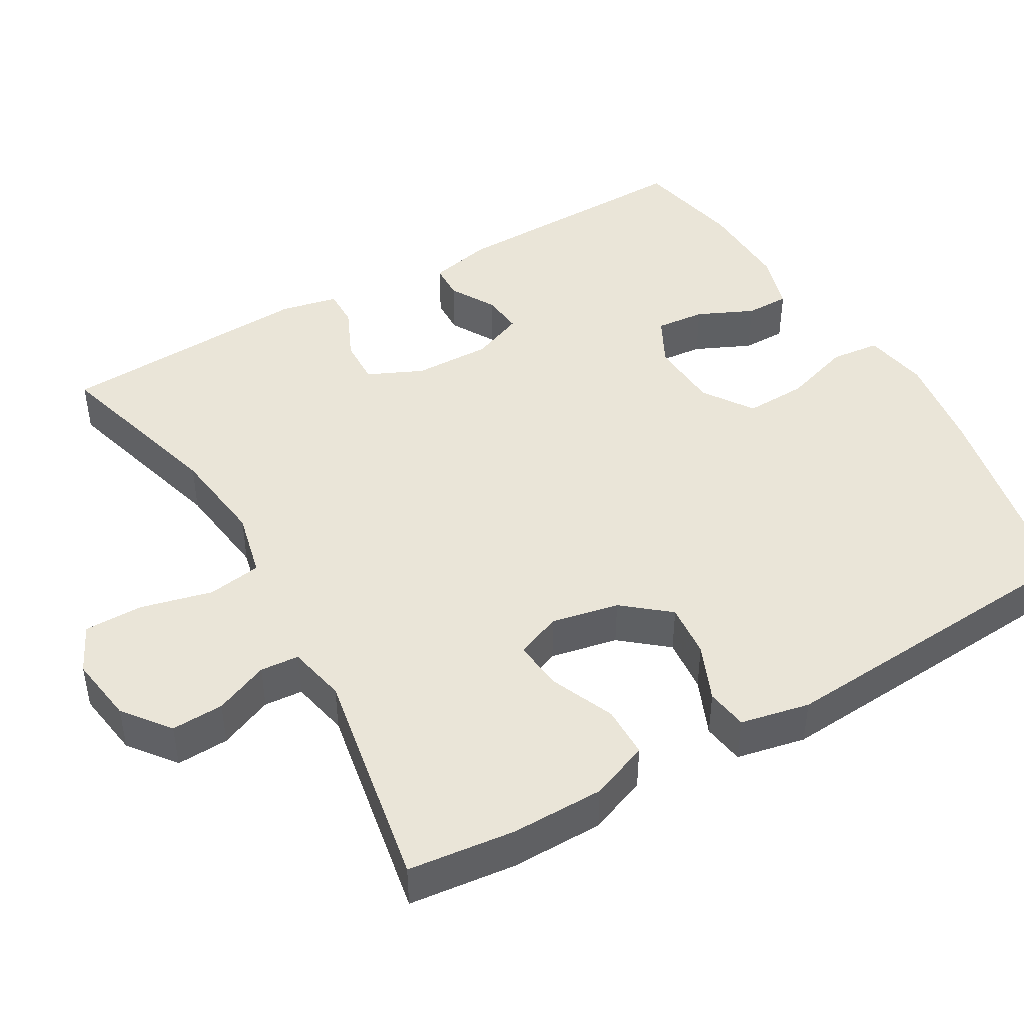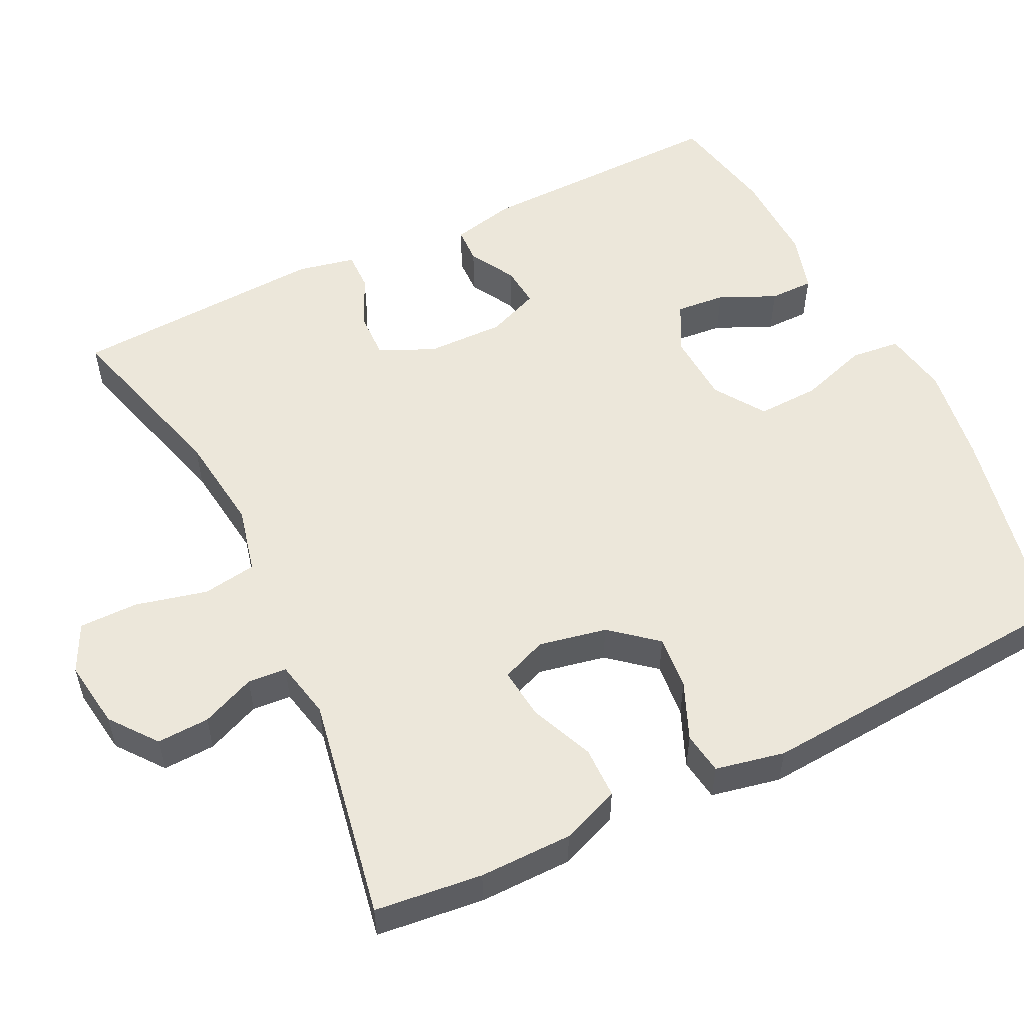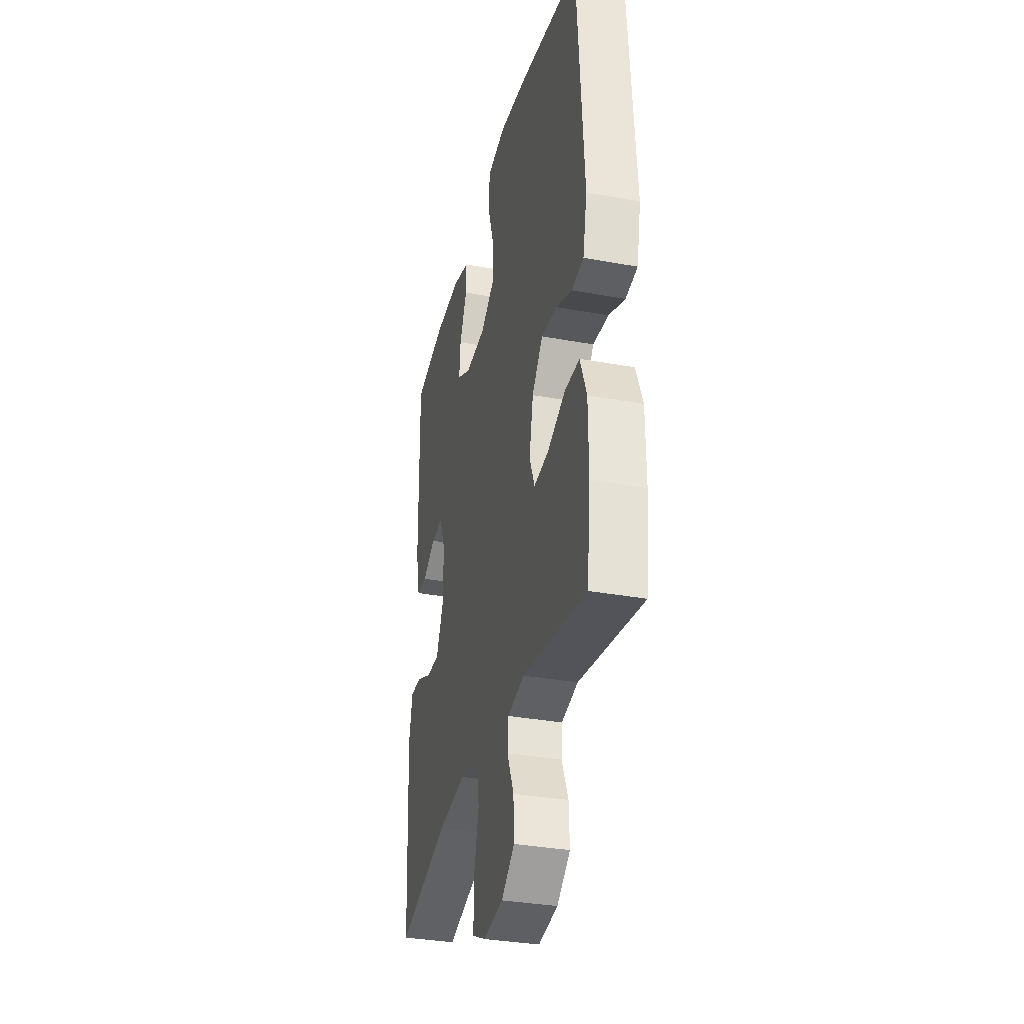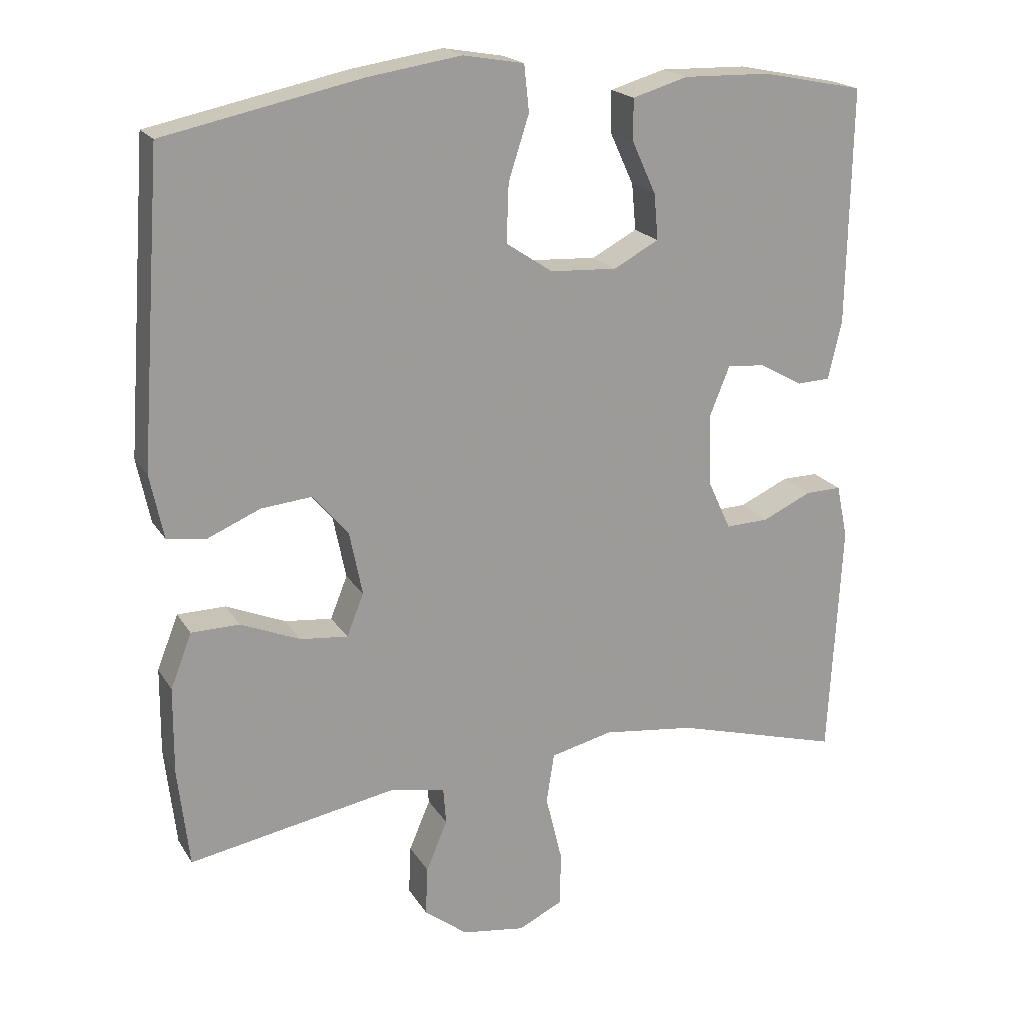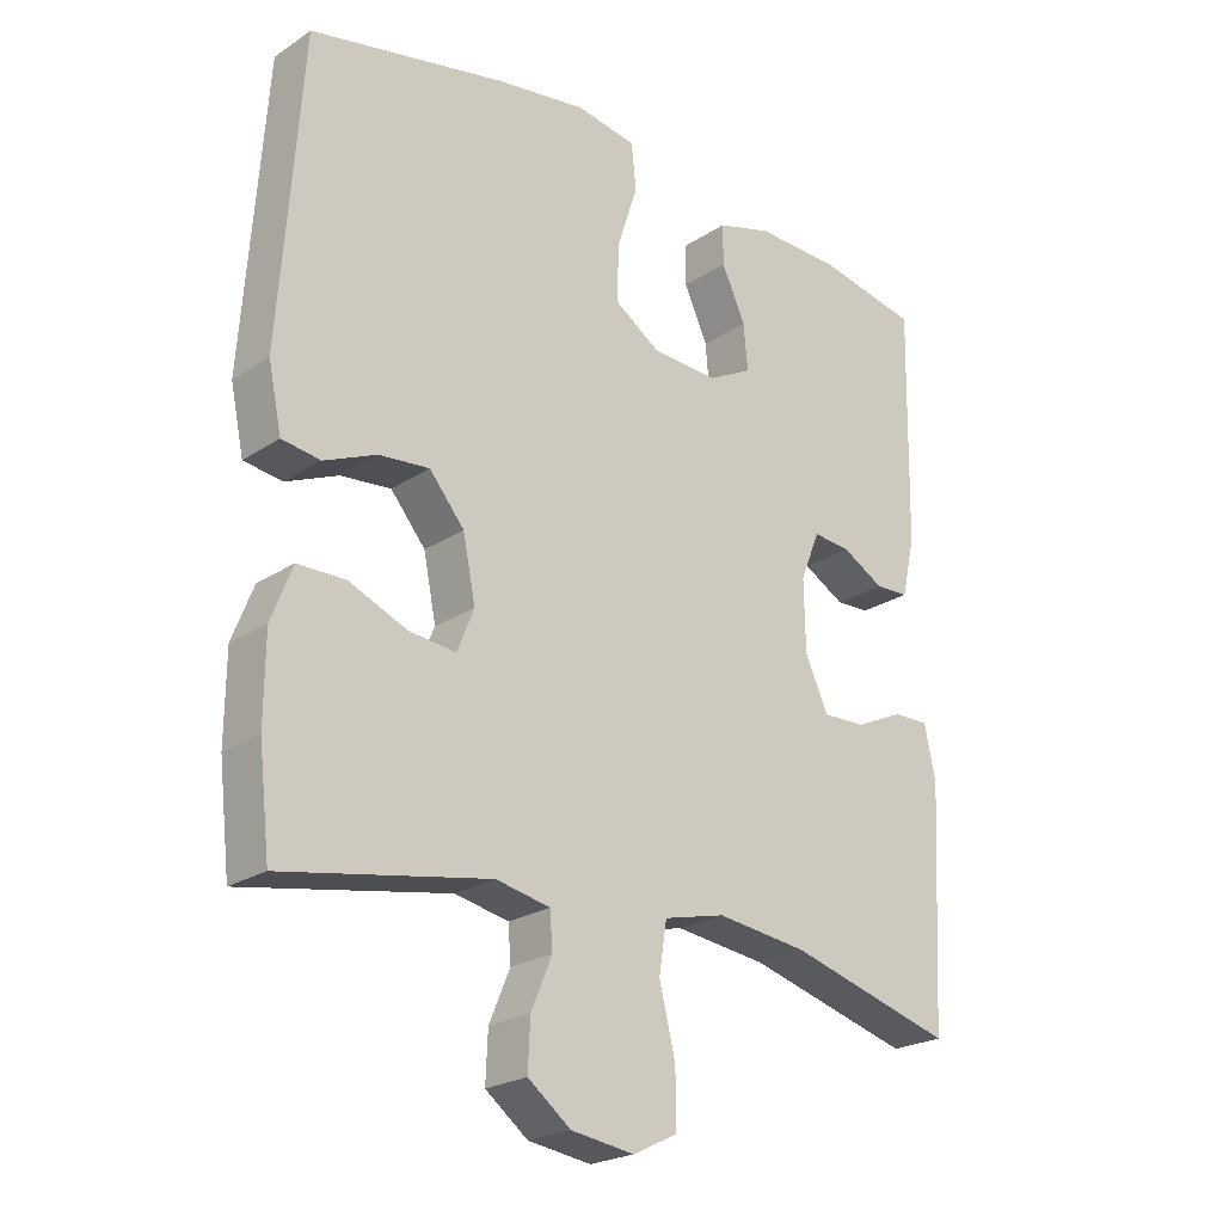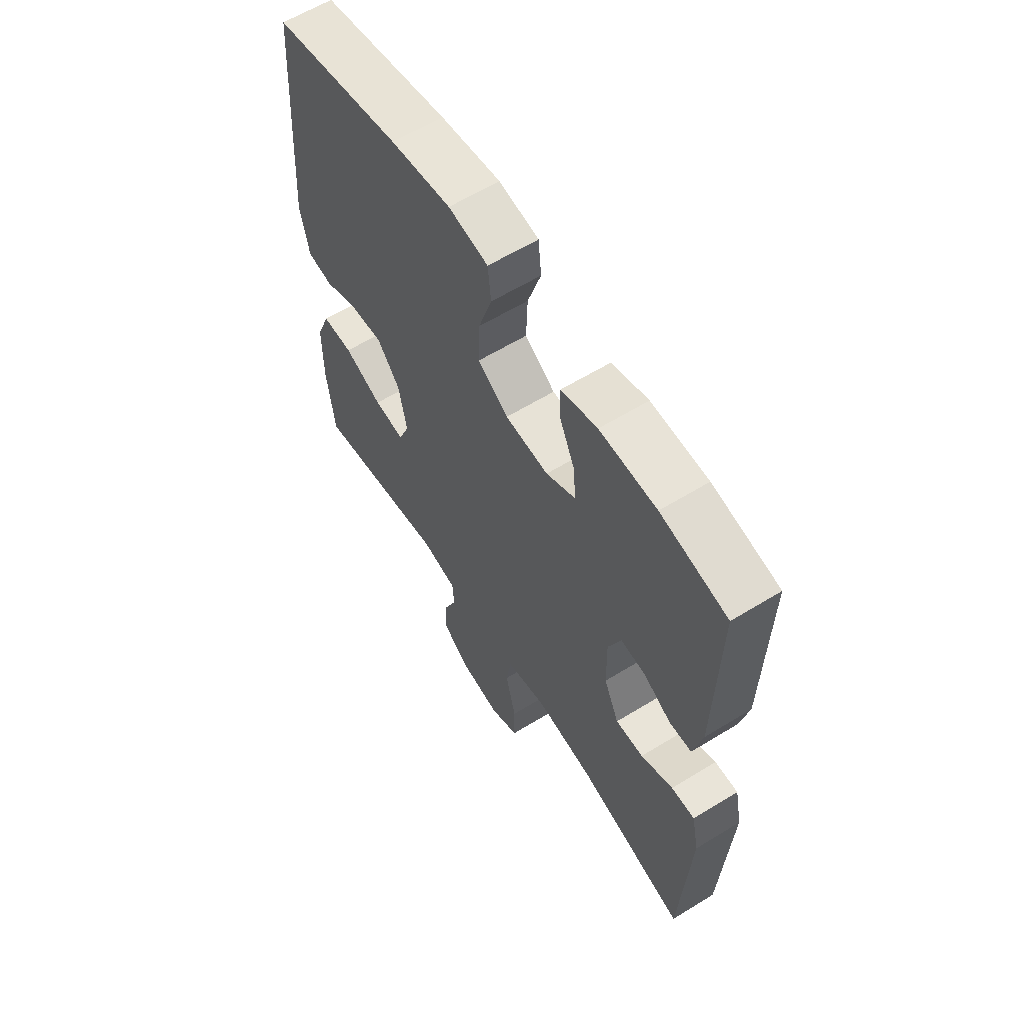
<metadata>
{"format":"obj","ext":"obj","renderer":"f3d","projection":"perspective","resolution":1024,"background":"white","views":[{"elev":44.9,"azim":-120.2,"up":"+Y"},{"elev":54.1,"azim":-116.2,"up":"+Y"},{"elev":-33.8,"azim":-104.0,"up":"+Z"},{"elev":19.6,"azim":-22.8,"up":"+Z"},{"elev":-23.1,"azim":-42.1,"up":"+Z"},{"elev":61.2,"azim":58.0,"up":"+Z"}]}
</metadata>
<code>
v 0.5 0.07 -0.5
v 0.263 0.07 -0.434
v 0.133 0.07 -0.418
v 0.045 0.07 -0.439
v 0.034 0.07 -0.51
v 0.057 0.07 -0.604
v 0.057 0.07 -0.682
v -0.006 0.07 -0.713
v -0.096 0.07 -0.7
v -0.157 0.07 -0.653
v -0.154 0.07 -0.584
v -0.124 0.07 -0.513
v -0.128 0.07 -0.462
v -0.205 0.07 -0.446
v -0.5 0.07 -0.5
v -0.516 0.07 -0.359
v -0.515 0.07 -0.237
v -0.485 0.07 -0.16
v -0.417 0.07 -0.159
v -0.333 0.07 -0.194
v -0.266 0.07 -0.201
v -0.242 0.07 -0.141
v -0.26 0.07 -0.052
v -0.31 0.07 0.008
v -0.382 0.07 0.001
v -0.457 0.07 -0.031
v -0.512 0.07 -0.023
v -0.531 0.07 0.068
v -0.5 0.07 0.5
v -0.221 0.07 0.559
v -0.09 0.07 0.579
v -0.004 0.07 0.564
v 0.003 0.07 0.499
v -0.026 0.07 0.409
v -0.029 0.07 0.327
v 0.037 0.07 0.283
v 0.131 0.07 0.278
v 0.195 0.07 0.312
v 0.189 0.07 0.377
v 0.155 0.07 0.451
v 0.155 0.07 0.509
v 0.233 0.07 0.532
v 0.356 0.07 0.529
v 0.5 0.07 0.5
v 0.494 0.07 0.167
v 0.475 0.07 0.083
v 0.427 0.07 0.081
v 0.367 0.07 0.115
v 0.313 0.07 0.12
v 0.285 0.07 0.051
v 0.287 0.07 -0.051
v 0.32 0.07 -0.123
v 0.381 0.07 -0.121
v 0.451 0.07 -0.089
v 0.502 0.07 -0.088
v 0.518 0.07 -0.164
v 0.5 0 -0.5
v 0.263 0 -0.434
v 0.133 0 -0.418
v 0.045 0 -0.439
v 0.034 0 -0.51
v 0.057 0 -0.604
v 0.057 0 -0.682
v -0.006 0 -0.713
v -0.096 0 -0.7
v -0.157 0 -0.653
v -0.154 0 -0.584
v -0.124 0 -0.513
v -0.128 0 -0.462
v -0.205 0 -0.446
v -0.5 0 -0.5
v -0.516 0 -0.359
v -0.515 0 -0.237
v -0.485 0 -0.16
v -0.417 0 -0.159
v -0.333 0 -0.194
v -0.266 0 -0.201
v -0.242 0 -0.141
v -0.26 0 -0.052
v -0.31 0 0.008
v -0.382 0 0.001
v -0.457 0 -0.031
v -0.512 0 -0.023
v -0.531 0 0.068
v -0.5 0 0.5
v -0.221 0 0.559
v -0.09 0 0.579
v -0.004 0 0.564
v 0.003 0 0.499
v -0.026 0 0.409
v -0.029 0 0.327
v 0.037 0 0.283
v 0.131 0 0.278
v 0.195 0 0.312
v 0.189 0 0.377
v 0.155 0 0.451
v 0.155 0 0.509
v 0.233 0 0.532
v 0.356 0 0.529
v 0.5 0 0.5
v 0.494 0 0.167
v 0.475 0 0.083
v 0.427 0 0.081
v 0.367 0 0.115
v 0.313 0 0.12
v 0.285 0 0.051
v 0.287 0 -0.051
v 0.32 0 -0.123
v 0.381 0 -0.121
v 0.451 0 -0.089
v 0.502 0 -0.088
v 0.518 0 -0.164
f 53 54 55 56
f 52 53 56 1
f 45 46 47 48
f 45 48 49
f 44 45 49
f 43 44 49
f 42 43 49 50
f 39 40 41 42
f 38 39 42 50
f 31 32 33 34
f 31 34 35
f 30 31 35
f 29 30 35
f 28 29 35 36
f 25 26 27 28
f 24 25 28 36
f 17 18 19 20
f 17 20 21
f 14 15 16 17
f 13 14 17 21
f 9 10 11 12
f 9 12 13
f 8 9 13
f 5 6 7 8
f 4 5 8 13
f 3 4 13 21
f 52 1 2
f 51 52 2 3
f 37 38 50 51
f 23 24 36 37
f 22 23 37 51
f 3 21 22 51
f 112 111 110 109
f 57 112 109 108
f 104 103 102 101
f 105 104 101
f 105 101 100
f 105 100 99
f 106 105 99 98
f 98 97 96 95
f 106 98 95 94
f 90 89 88 87
f 91 90 87
f 91 87 86
f 91 86 85
f 92 91 85 84
f 84 83 82 81
f 92 84 81 80
f 76 75 74 73
f 77 76 73
f 73 72 71 70
f 77 73 70 69
f 68 67 66 65
f 69 68 65
f 69 65 64
f 64 63 62 61
f 69 64 61 60
f 77 69 60 59
f 58 57 108
f 59 58 108 107
f 107 106 94 93
f 93 92 80 79
f 107 93 79 78
f 107 78 77 59
f 1 57 58 2
f 2 58 59 3
f 3 59 60 4
f 4 60 61 5
f 5 61 62 6
f 6 62 63 7
f 7 63 64 8
f 8 64 65 9
f 9 65 66 10
f 10 66 67 11
f 11 67 68 12
f 12 68 69 13
f 13 69 70 14
f 14 70 71 15
f 15 71 72 16
f 16 72 73 17
f 17 73 74 18
f 18 74 75 19
f 19 75 76 20
f 20 76 77 21
f 21 77 78 22
f 22 78 79 23
f 23 79 80 24
f 24 80 81 25
f 25 81 82 26
f 26 82 83 27
f 27 83 84 28
f 28 84 85 29
f 29 85 86 30
f 30 86 87 31
f 31 87 88 32
f 32 88 89 33
f 33 89 90 34
f 34 90 91 35
f 35 91 92 36
f 36 92 93 37
f 37 93 94 38
f 38 94 95 39
f 39 95 96 40
f 40 96 97 41
f 41 97 98 42
f 42 98 99 43
f 43 99 100 44
f 44 100 101 45
f 45 101 102 46
f 46 102 103 47
f 47 103 104 48
f 48 104 105 49
f 49 105 106 50
f 50 106 107 51
f 51 107 108 52
f 52 108 109 53
f 53 109 110 54
f 54 110 111 55
f 55 111 112 56
f 56 112 57 1

</code>
